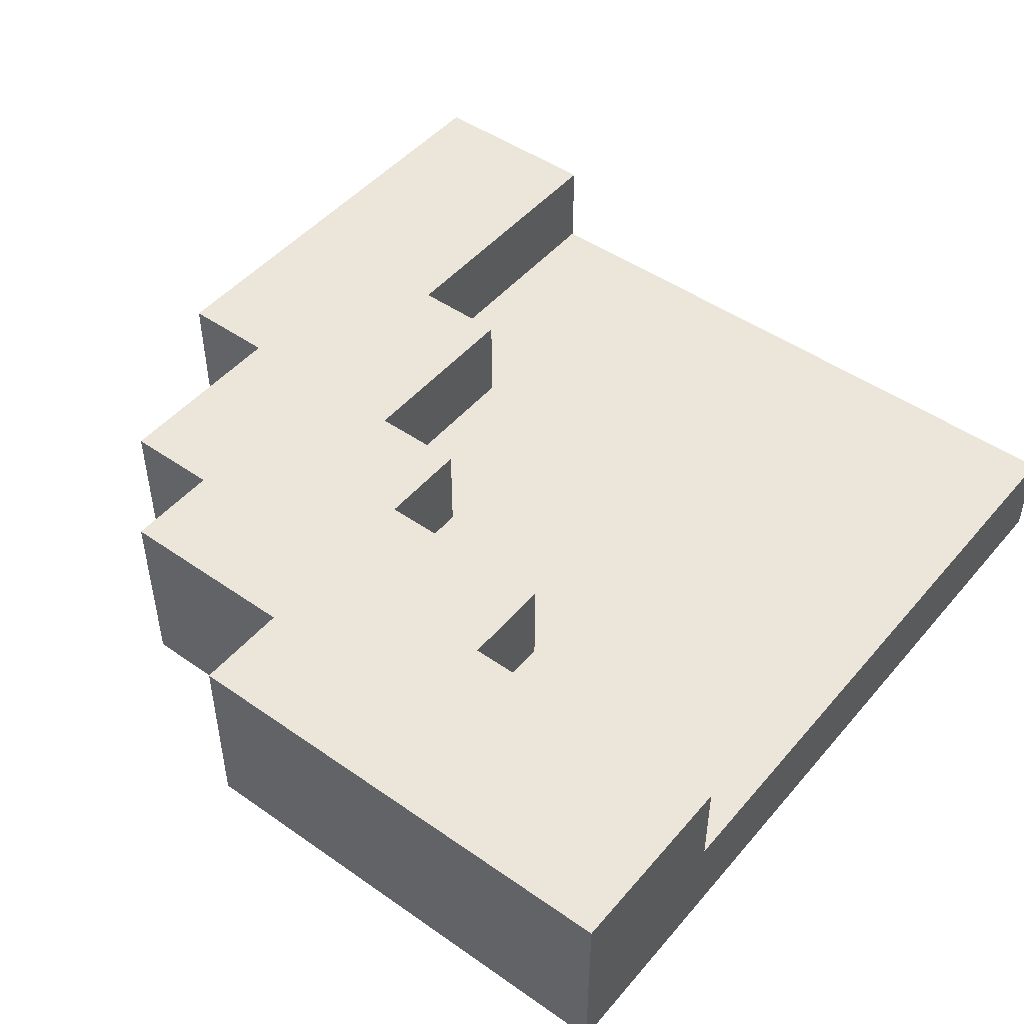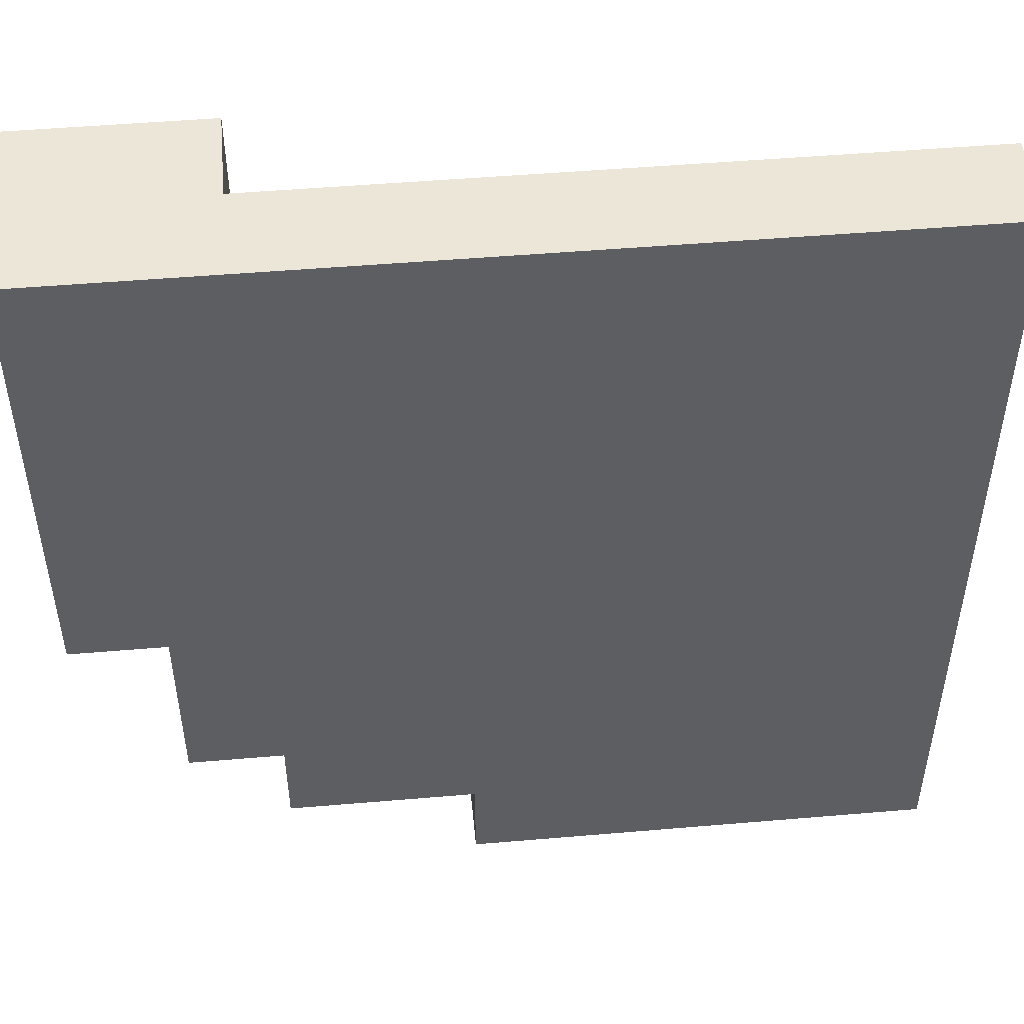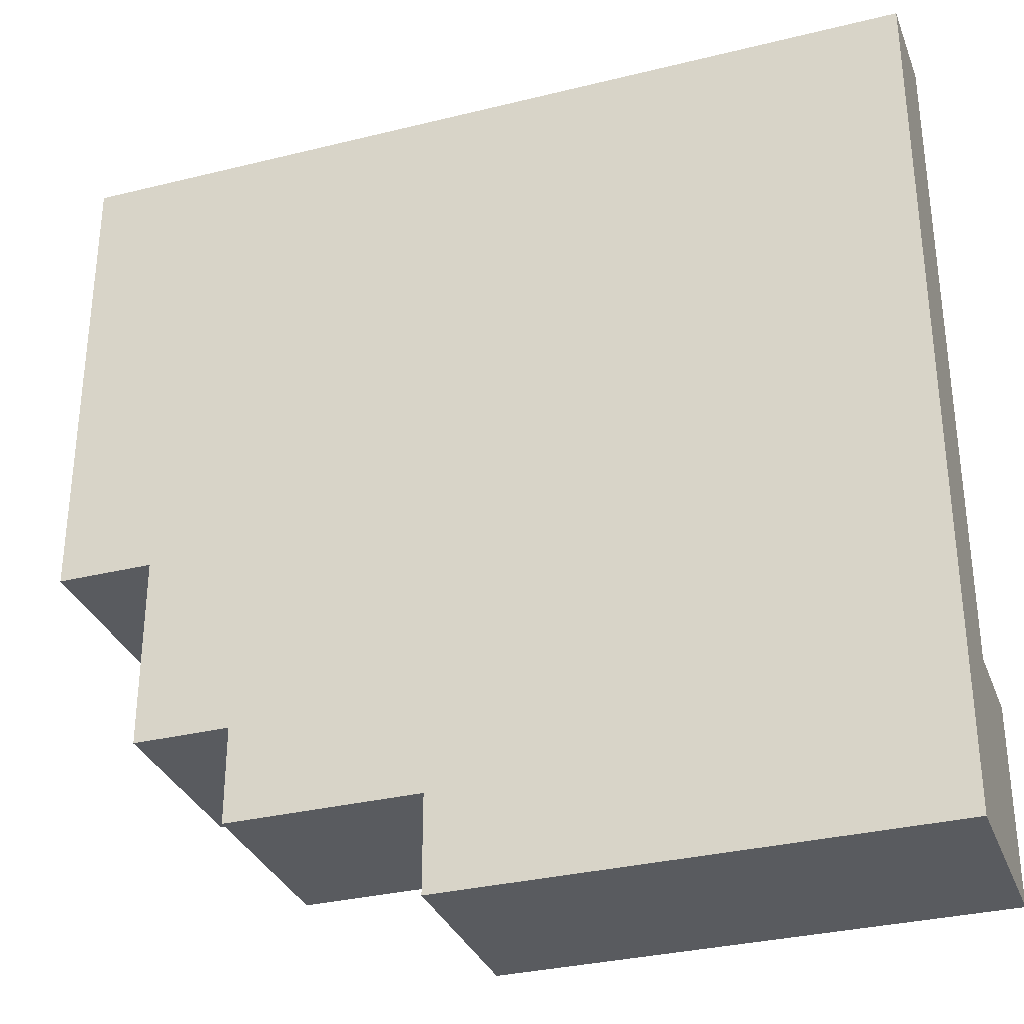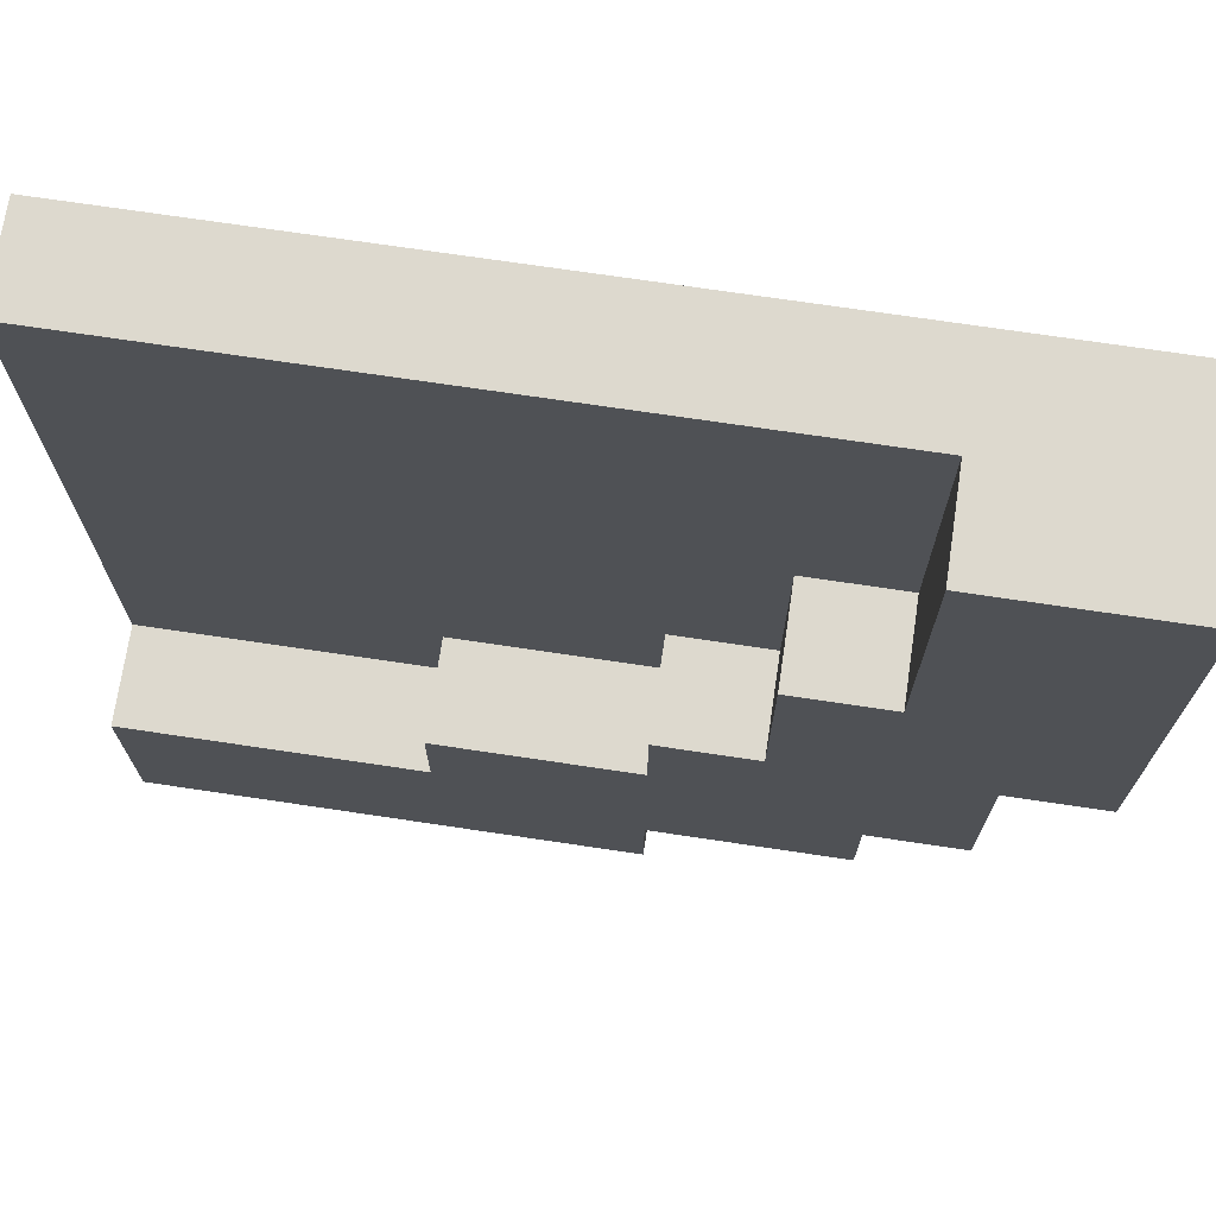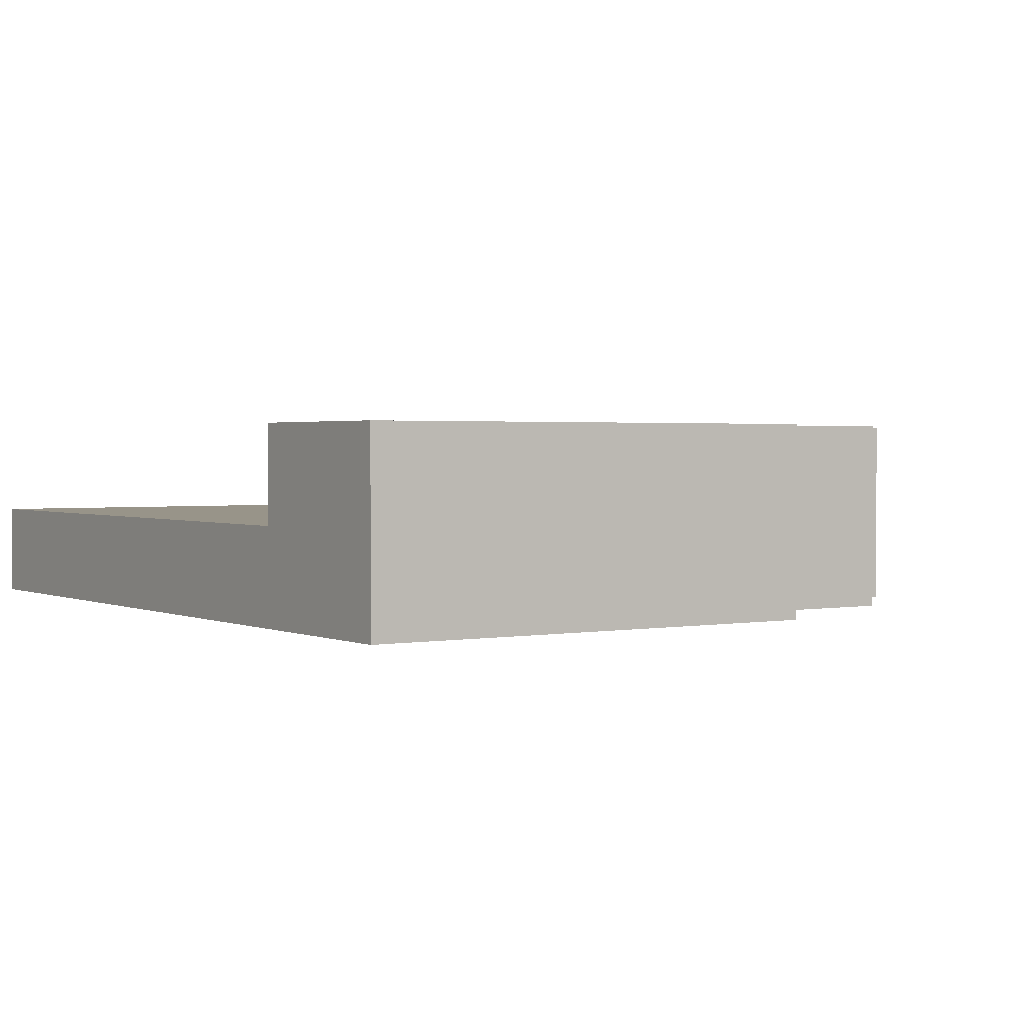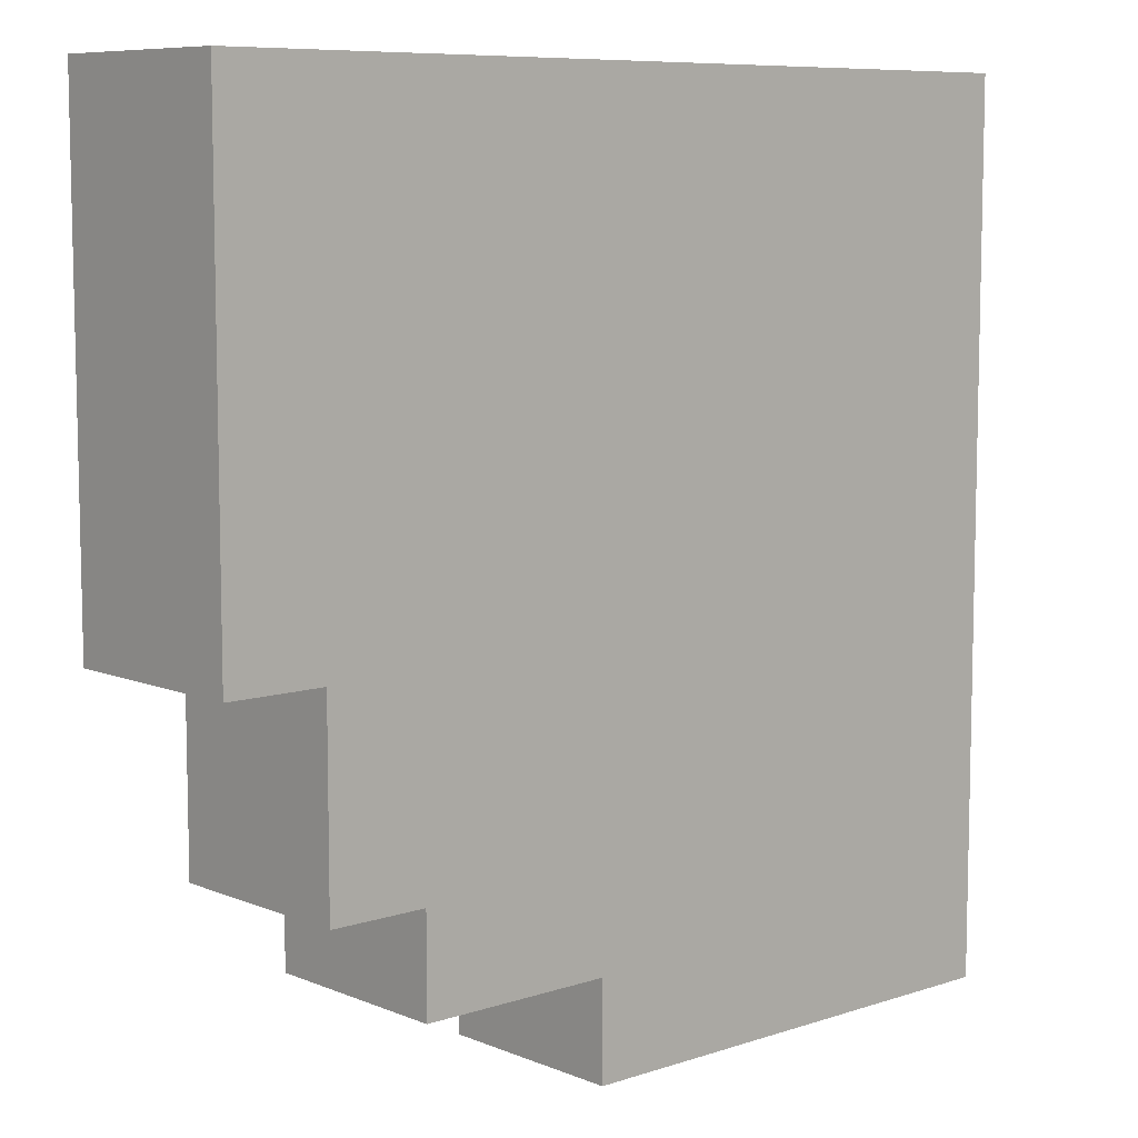
<metadata>
{"format":"obj","ext":"obj","renderer":"f3d","projection":"perspective","resolution":1024,"background":"white","views":[{"elev":47.7,"azim":-51.8,"up":"+Y"},{"elev":49.5,"azim":-5.4,"up":"+Z"},{"elev":-32.3,"azim":19.1,"up":"+Z"},{"elev":71.7,"azim":-171.5,"up":"+Z"},{"elev":1.7,"azim":146.4,"up":"+Y"},{"elev":8.3,"azim":-42.0,"up":"+Z"}]}
</metadata>
<code>
o
v -3.9 0 -0.4
v -3.4 0 -0.4
v -3.9 0.2 -0.4
v -3.4 0.2 -0.4
v -4.1 0 -0.3
v -3.9 0 -0.3
v -4.1 0.2 -0.3
v -3.9 0.2 -0.3
v -4.2 0 -0.2
v -4.1 0 -0.2
v -4.2 0.2 -0.2
v -4.1 0.2 -0.2
v -4.3 0 0
v -4.2 0 0
v -4.3 0.2 0
v -4.2 0.2 0
v -3.7 0.1 -0.2
v -3.6 0.1 -0.2
v -3.5 0.1 -0.2
v -3.4 0.1 -0.2
v -3.7 0.2 -0.2
v -3.4 0.2 -0.2
v -3.9 0.1 -0.1
v -3.8 0.1 -0.1
v -3.7 0.1 -0.1
v -3.9 0.2 -0.1
v -3.7 0.2 -0.1
v -4 0.1 0
v -3.9 0.1 0
v -4 0.2 0
v -3.9 0.2 0
v -4.1 0.1 0.2
v -4 0.1 0.2
v -4.1 0.2 0.2
v -4 0.2 0.2
v -4.3 0 0.5
v -4.1 0 0.5
v -3.9 0 0.5
v -3.8 0 0.5
v -3.4 0 0.5
v -4.1 0.1 0.5
v -3.9 0.1 0.5
v -3.8 0.1 0.5
v -3.4 0.1 0.5
v -4.3 0.2 0.5
v -4.1 0.2 0.5
v -4.3 0 0
v -4.3 0.2 0
v -4.3 0 0.5
v -4.3 0.2 0.5
v -4.2 0 -0.2
v -4.2 0.2 -0.2
v -4.2 0 0
v -4.2 0.2 0
v -4.1 0 -0.3
v -4.1 0.2 -0.3
v -4.1 0 -0.2
v -4.1 0.2 -0.2
v -3.9 0 -0.4
v -3.9 0.2 -0.4
v -3.9 0 -0.3
v -3.9 0.2 -0.3
v -4.1 0.1 0.2
v -4.1 0.2 0.2
v -4.1 0.1 0.3
v -4.1 0.1 0.4
v -4.1 0.1 0.5
v -4.1 0.2 0.5
v -4 0.1 0
v -4 0.2 0
v -4 0.1 0.2
v -4 0.2 0.2
v -3.9 0.1 -0.1
v -3.9 0.2 -0.1
v -3.9 0.1 0
v -3.9 0.2 0
v -3.7 0.1 -0.2
v -3.7 0.2 -0.2
v -3.7 0.1 -0.1
v -3.7 0.2 -0.1
v -3.4 0 -0.4
v -3.4 0.2 -0.4
v -3.4 0 -0.2
v -3.4 0.1 -0.2
v -3.4 0.2 -0.2
v -3.4 0 -0.1
v -3.4 0.1 -0.1
v -3.4 0 0.1
v -3.4 0.1 0.1
v -3.4 0 0.3
v -3.4 0.1 0.3
v -3.4 0 0.4
v -3.4 0.1 0.4
v -3.4 0 0.5
v -3.4 0.1 0.5
v -4.3 0 0
v -4.3 0 0.5
v -4.2 0 -0.2
v -4.2 0 0
v -4.1 0 -0.3
v -4.1 0 -0.2
v -4.1 0 0.2
v -4.1 0 0.3
v -4.1 0 0.4
v -4.1 0 0.5
v -4 0 0
v -4 0 0.2
v -4 0 0.3
v -4 0 0.4
v -3.9 0 -0.4
v -3.9 0 -0.3
v -3.9 0 -0.1
v -3.9 0 0
v -3.9 0 0.1
v -3.9 0 0.2
v -3.9 0 0.3
v -3.9 0 0.4
v -3.9 0 0.5
v -3.8 0 -0.1
v -3.8 0 0
v -3.8 0 0.2
v -3.8 0 0.3
v -3.8 0 0.4
v -3.8 0 0.5
v -3.7 0 -0.2
v -3.7 0 -0.1
v -3.7 0 0
v -3.7 0 0.1
v -3.7 0 0.2
v -3.7 0 0.3
v -3.7 0 0.4
v -3.6 0 -0.2
v -3.6 0 -0.1
v -3.6 0 0
v -3.6 0 0.1
v -3.6 0 0.2
v -3.6 0 0.3
v -3.6 0 0.4
v -3.5 0 -0.2
v -3.5 0 -0.1
v -3.5 0 0
v -3.5 0 0.1
v -3.5 0 0.2
v -3.5 0 0.3
v -3.5 0 0.4
v -3.4 0 -0.4
v -3.4 0 -0.2
v -3.4 0 -0.1
v -3.4 0 0.1
v -3.4 0 0.3
v -3.4 0 0.4
v -3.4 0 0.5
v -4.1 0.1 0.2
v -4.1 0.1 0.3
v -4.1 0.1 0.4
v -4.1 0.1 0.5
v -4 0.1 0
v -4 0.1 0.2
v -4 0.1 0.3
v -4 0.1 0.4
v -3.9 0.1 -0.1
v -3.9 0.1 0
v -3.9 0.1 0.1
v -3.9 0.1 0.2
v -3.9 0.1 0.3
v -3.9 0.1 0.4
v -3.9 0.1 0.5
v -3.8 0.1 -0.1
v -3.8 0.1 0
v -3.8 0.1 0.2
v -3.8 0.1 0.3
v -3.8 0.1 0.4
v -3.8 0.1 0.5
v -3.7 0.1 -0.2
v -3.7 0.1 -0.1
v -3.7 0.1 0
v -3.7 0.1 0.1
v -3.7 0.1 0.2
v -3.7 0.1 0.3
v -3.7 0.1 0.4
v -3.6 0.1 -0.2
v -3.6 0.1 -0.1
v -3.6 0.1 0
v -3.6 0.1 0.1
v -3.6 0.1 0.2
v -3.6 0.1 0.3
v -3.6 0.1 0.4
v -3.5 0.1 -0.2
v -3.5 0.1 -0.1
v -3.5 0.1 0
v -3.5 0.1 0.1
v -3.5 0.1 0.2
v -3.5 0.1 0.3
v -3.5 0.1 0.4
v -3.4 0.1 -0.2
v -3.4 0.1 -0.1
v -3.4 0.1 0.1
v -3.4 0.1 0.3
v -3.4 0.1 0.4
v -3.4 0.1 0.5
v -4.3 0.2 0
v -4.3 0.2 0.5
v -4.2 0.2 -0.2
v -4.2 0.2 0
v -4.1 0.2 -0.3
v -4.1 0.2 -0.2
v -4.1 0.2 0.2
v -4.1 0.2 0.5
v -4 0.2 0
v -4 0.2 0.2
v -3.9 0.2 -0.4
v -3.9 0.2 -0.3
v -3.9 0.2 -0.1
v -3.9 0.2 0
v -3.7 0.2 -0.2
v -3.7 0.2 -0.1
v -3.4 0.2 -0.4
v -3.4 0.2 -0.2
f 3 2 1
f 4 2 3
f 7 6 5
f 8 6 7
f 11 10 9
f 12 10 11
f 15 14 13
f 16 14 15
f 17 18 21
f 19 20 21
f 18 19 21
f 21 20 22
f 23 24 26
f 24 25 26
f 26 25 27
f 28 29 30
f 30 29 31
f 32 33 34
f 34 33 35
f 36 37 41
f 37 38 41
f 38 39 42
f 41 38 42
f 39 40 43
f 42 39 43
f 43 40 44
f 36 41 45
f 45 41 46
f 49 48 47
f 50 48 49
f 53 52 51
f 54 52 53
f 57 56 55
f 58 56 57
f 61 60 59
f 62 60 61
f 63 64 65
f 65 64 66
f 66 64 67
f 67 64 68
f 69 70 71
f 71 70 72
f 73 74 75
f 75 74 76
f 77 78 79
f 79 78 80
f 81 82 83
f 83 82 84
f 84 82 85
f 83 84 86
f 86 84 87
f 86 87 88
f 88 87 89
f 88 89 90
f 90 89 91
f 90 91 92
f 92 91 93
f 92 93 94
f 94 93 95
f 99 97 96
f 101 99 98
f 102 97 99
f 102 99 101
f 103 97 102
f 104 97 103
f 105 97 104
f 106 101 100
f 106 102 101
f 107 103 102
f 107 102 106
f 108 104 103
f 108 103 107
f 109 105 104
f 109 104 108
f 111 106 100
f 112 106 111
f 113 107 106
f 113 106 112
f 114 107 113
f 115 108 107
f 115 107 114
f 115 109 108
f 116 109 115
f 117 105 109
f 117 109 116
f 118 105 117
f 119 114 113
f 119 112 111
f 119 113 112
f 119 111 110
f 120 114 119
f 121 116 115
f 121 115 114
f 122 117 116
f 122 116 121
f 123 118 117
f 123 117 122
f 124 118 123
f 125 119 110
f 126 120 119
f 126 119 125
f 127 114 120
f 127 120 126
f 128 122 121
f 128 114 127
f 128 121 114
f 129 122 128
f 130 123 122
f 130 122 129
f 131 124 123
f 131 123 130
f 132 126 125
f 132 127 126
f 132 125 110
f 133 127 132
f 134 128 127
f 134 127 133
f 135 129 128
f 135 128 134
f 136 130 129
f 136 129 135
f 137 131 130
f 137 130 136
f 138 124 131
f 138 131 137
f 139 133 132
f 139 132 110
f 140 134 133
f 140 133 139
f 141 136 135
f 141 134 140
f 141 135 134
f 142 136 141
f 143 137 136
f 143 136 142
f 144 138 137
f 144 137 143
f 145 124 138
f 145 138 144
f 146 139 110
f 147 140 139
f 147 139 146
f 148 142 141
f 148 140 147
f 148 141 140
f 149 143 142
f 149 142 148
f 149 144 143
f 150 145 144
f 150 144 149
f 151 124 145
f 151 145 150
f 152 124 151
f 153 154 158
f 154 155 159
f 158 154 159
f 155 156 160
f 159 155 160
f 157 158 162
f 162 158 163
f 158 159 164
f 163 158 164
f 159 160 164
f 164 160 165
f 160 156 166
f 165 160 166
f 166 156 167
f 162 163 168
f 161 162 168
f 168 163 169
f 164 165 170
f 163 164 170
f 165 166 171
f 170 165 171
f 166 167 172
f 171 166 172
f 172 167 173
f 168 169 175
f 169 163 176
f 175 169 176
f 170 171 177
f 176 163 177
f 163 170 177
f 177 171 178
f 171 172 179
f 178 171 179
f 172 173 180
f 179 172 180
f 174 175 181
f 175 176 181
f 181 176 182
f 176 177 183
f 182 176 183
f 177 178 184
f 183 177 184
f 178 179 185
f 184 178 185
f 179 180 186
f 185 179 186
f 180 173 187
f 186 180 187
f 181 182 188
f 182 183 189
f 188 182 189
f 184 185 190
f 189 183 190
f 183 184 190
f 190 185 191
f 185 186 192
f 191 185 192
f 186 187 193
f 192 186 193
f 187 173 194
f 193 187 194
f 188 189 195
f 190 191 196
f 195 189 196
f 189 190 196
f 191 192 197
f 196 191 197
f 192 193 197
f 193 194 198
f 197 193 198
f 194 173 199
f 198 194 199
f 199 173 200
f 201 202 204
f 203 204 206
f 204 202 207
f 206 204 207
f 207 202 208
f 205 206 209
f 206 207 209
f 209 207 210
f 205 209 212
f 212 209 213
f 213 209 214
f 211 212 215
f 212 213 215
f 215 213 216
f 211 215 217
f 217 215 218

</code>
